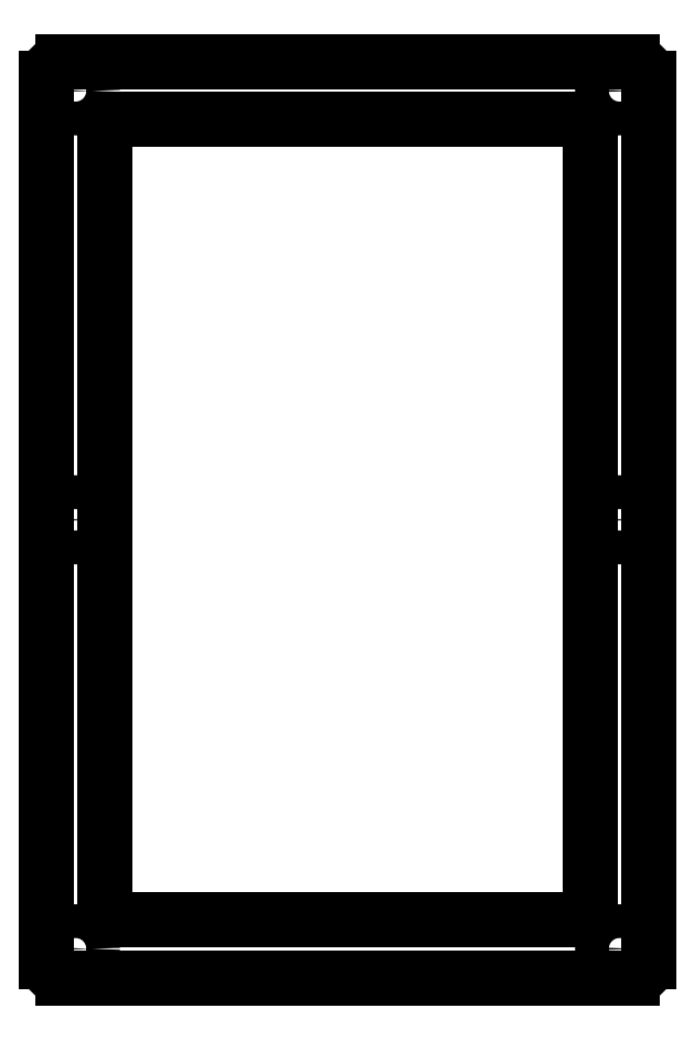
<metadata>
{"format":"dxf","ext":"dxf","renderer":"ezdxf+matplotlib","layout":"modelspace","background":"white","min_lineweight":24,"dpi":150}
</metadata>
<code>
0
SECTION
2
ENTITIES
0
LINE
8
0
10
44.5
20
-142.5
11
113.5
21
-142.5
0
LINE
8
0
10
115.5
20
-140.5
11
115.5
21
-33.5
0
LINE
8
0
10
44.5
20
-31.5
11
113.5
21
-31.5
0
LINE
8
0
10
42.5
20
-140.5
11
42.5
21
-33.5
0
ARC
8
0
10
113.5
20
-140.5
40
2
50
270
51
0
0
ARC
8
0
10
113.5
20
-33.5
40
2
50
0
51
90
0
ARC
8
0
10
44.5
20
-33.5
40
2
50
90
51
180
0
ARC
8
0
10
44.5
20
-140.5
40
2
50
180
51
270
0
LINE
8
0
10
51.5
20
-135.5
11
106.5
21
-135.5
0
ARC
8
0
10
106.5
20
-133.5
40
2
50
270
51
360
0
LINE
8
0
10
108.5
20
-133.5
11
108.5
21
-40.5
0
ARC
8
0
10
106.5
20
-40.5
40
2
50
0
51
90
0
LINE
8
0
10
106.5
20
-38.5
11
51.5
21
-38.5
0
ARC
8
0
10
51.5
20
-40.5
40
2
50
90
51
180
0
LINE
8
0
10
49.5
20
-40.5
11
49.5
21
-133.5
0
ARC
8
0
10
51.5
20
-133.5
40
2
50
180
51
270
0
CIRCLE
8
0
10
46
20
-35
40
2.05
0
CIRCLE
8
0
10
112
20
-35
40
2.05
0
CIRCLE
8
0
10
46
20
-87
40
2.05
0
CIRCLE
8
0
10
112
20
-87
40
2.05
0
CIRCLE
8
0
10
46
20
-139
40
2.05
0
CIRCLE
8
0
10
112
20
-139
40
2.05
0
ENDSEC
0
EOF

</code>
